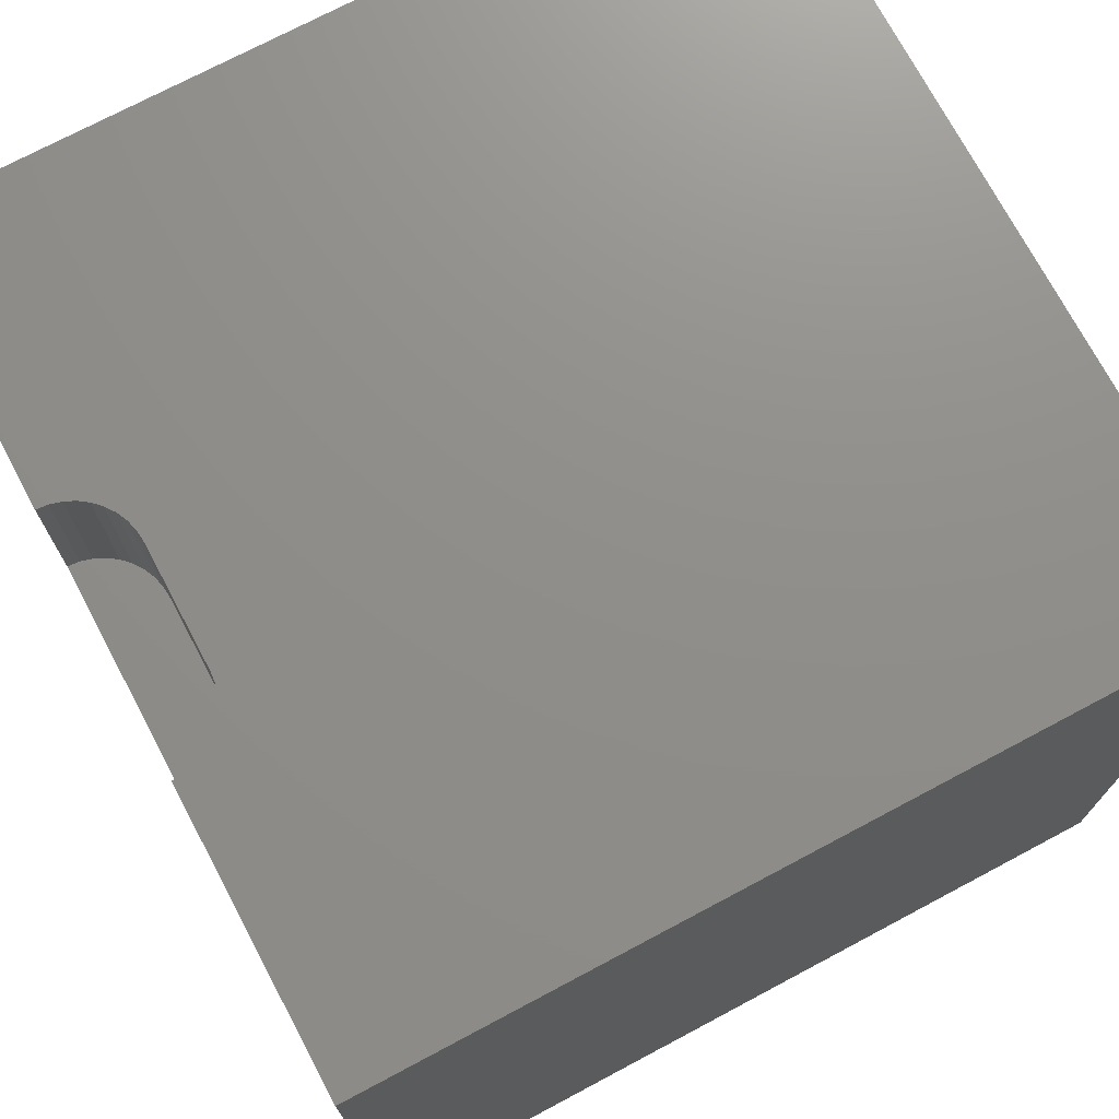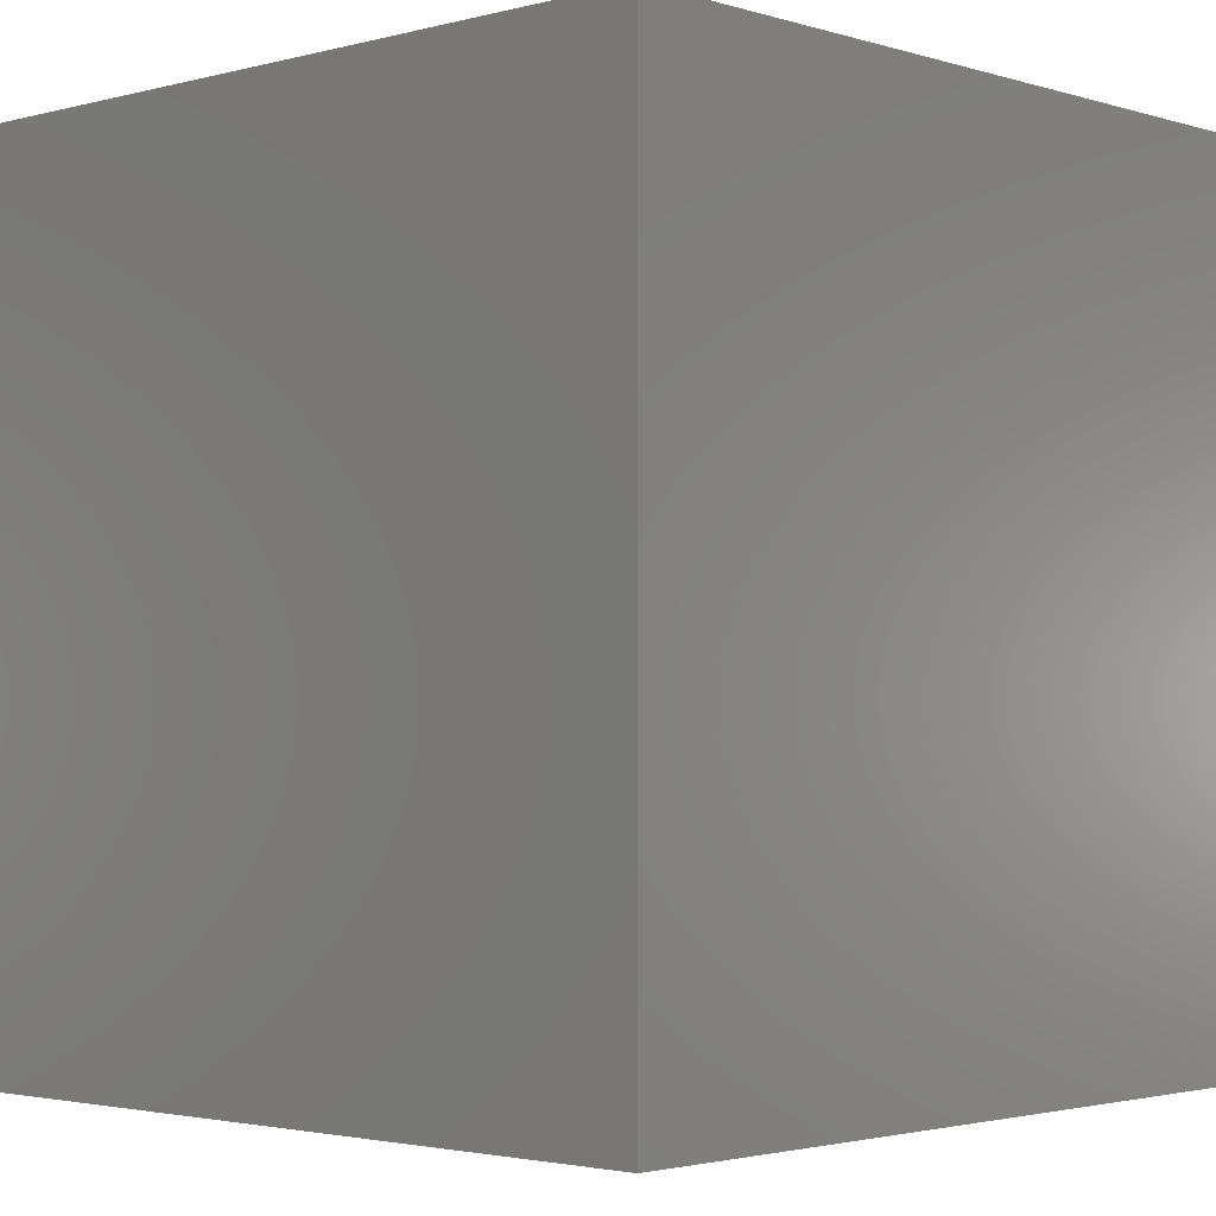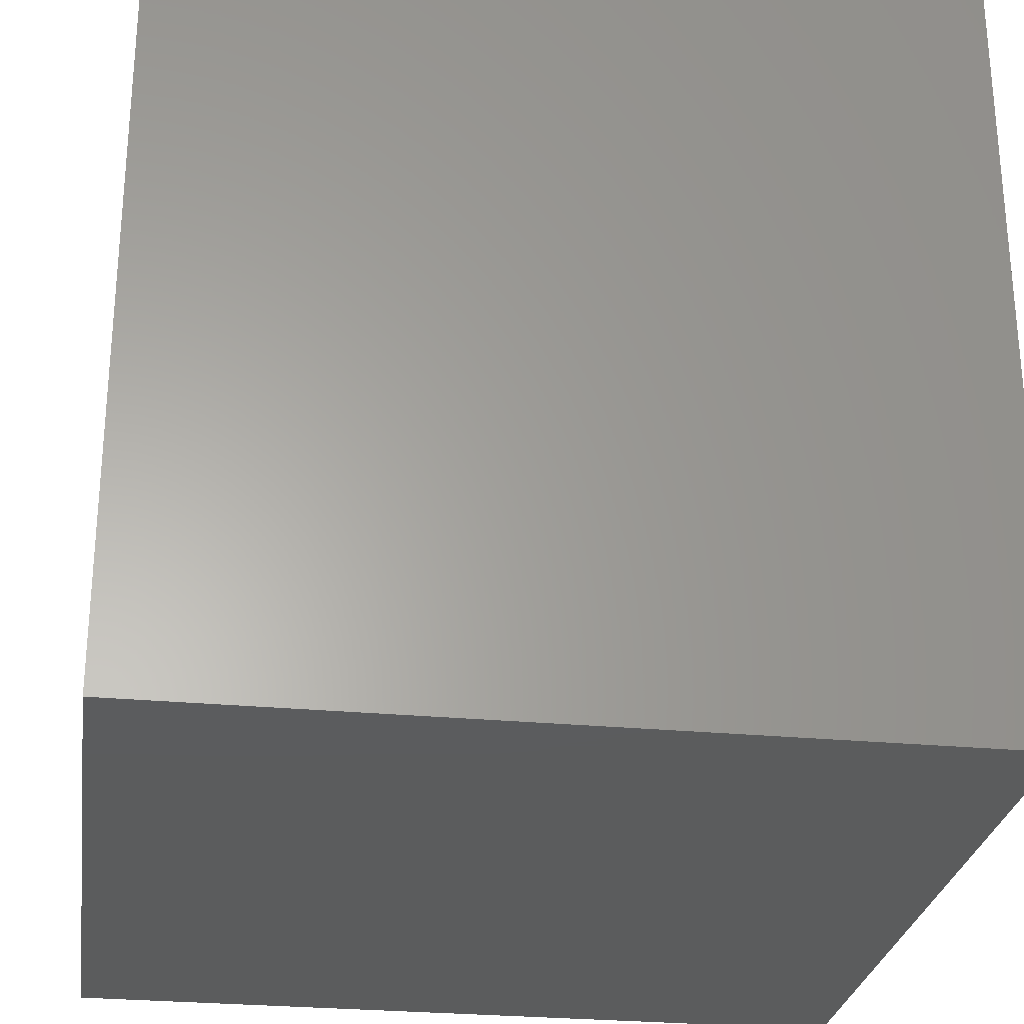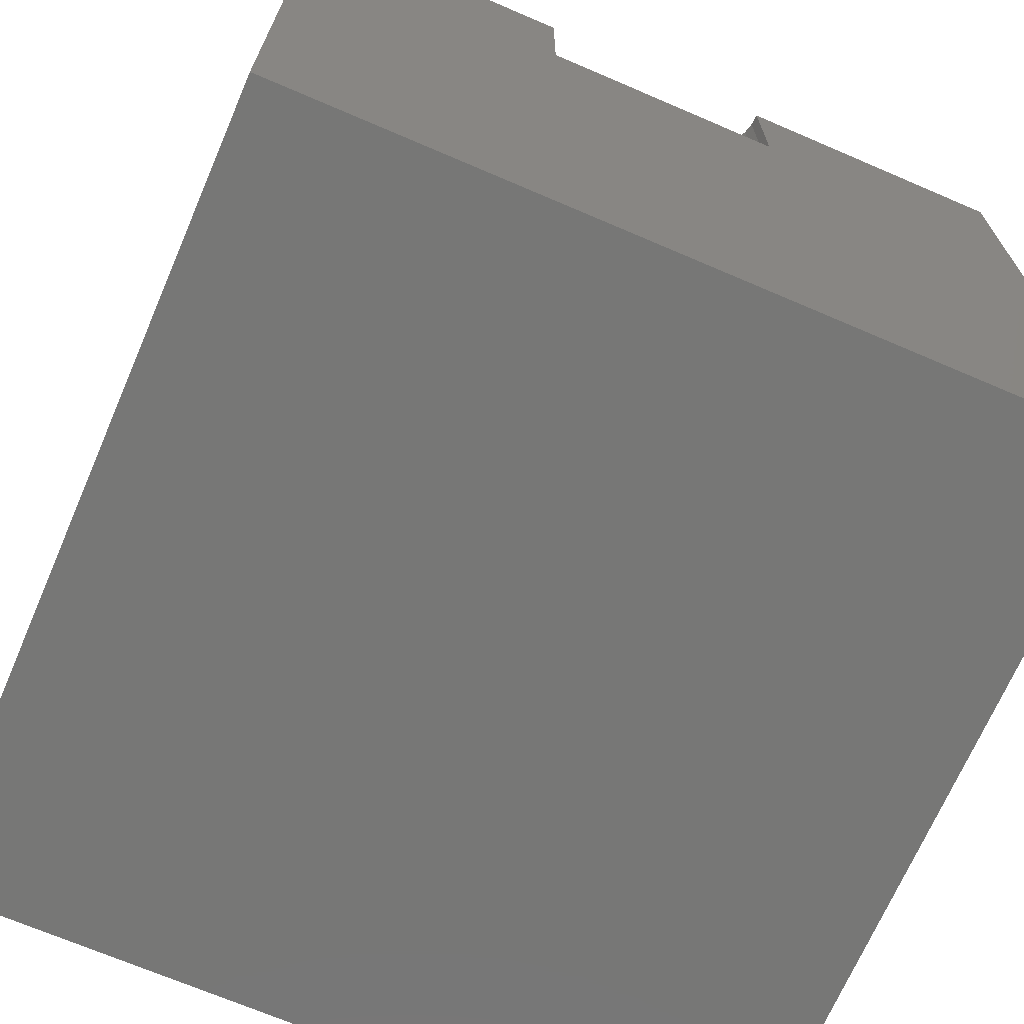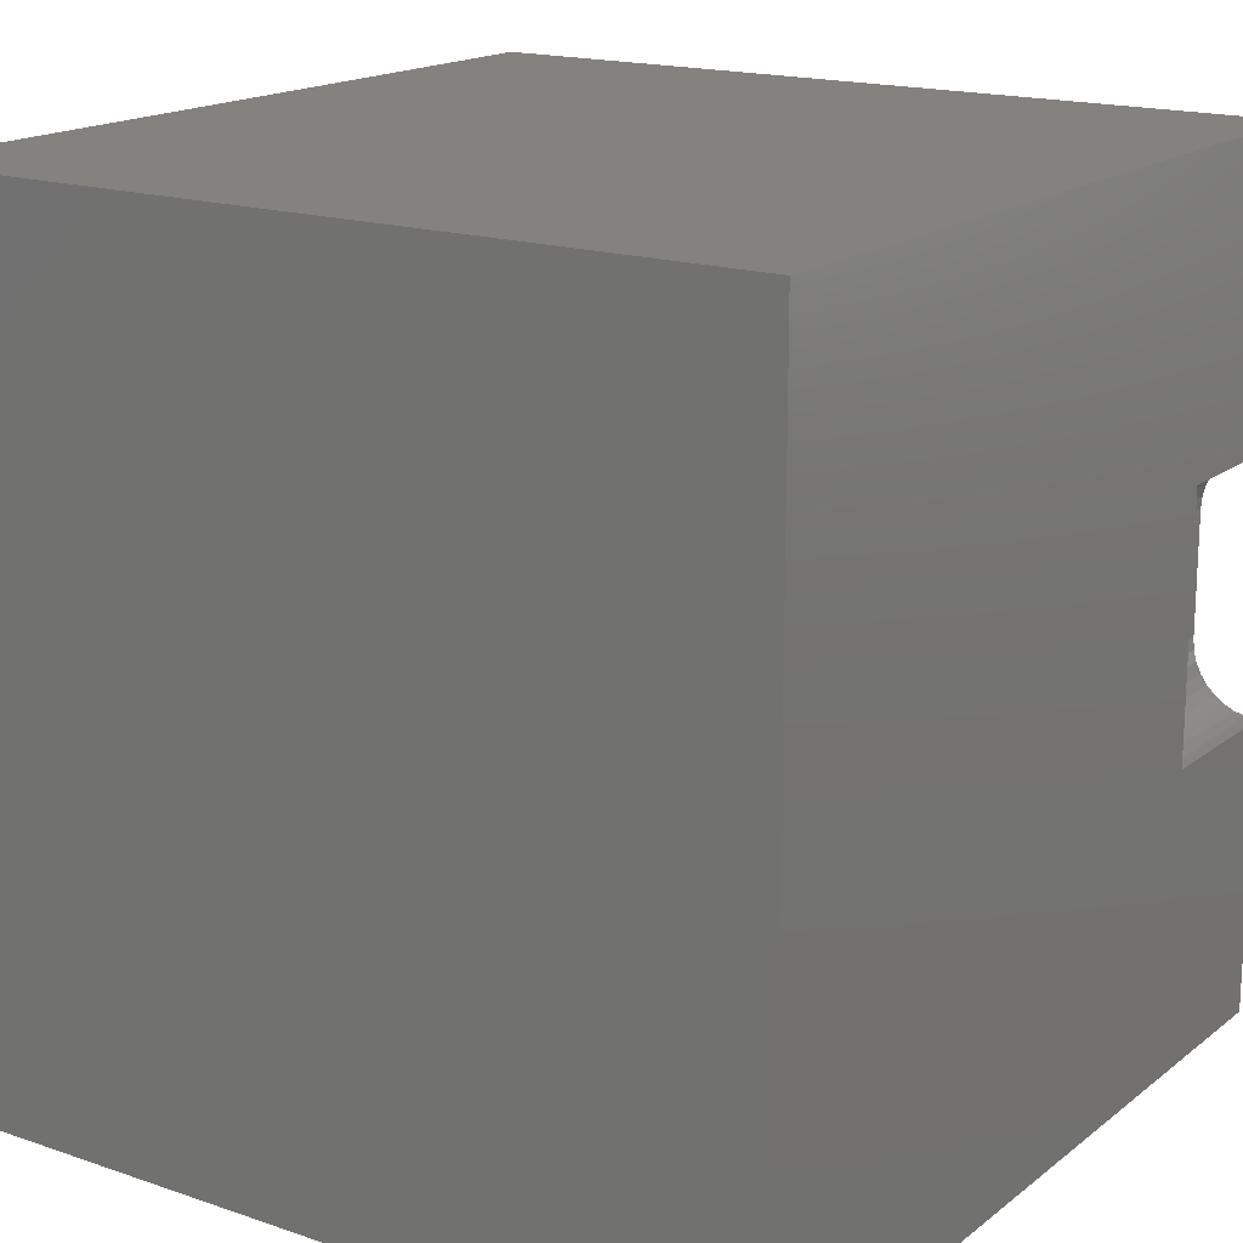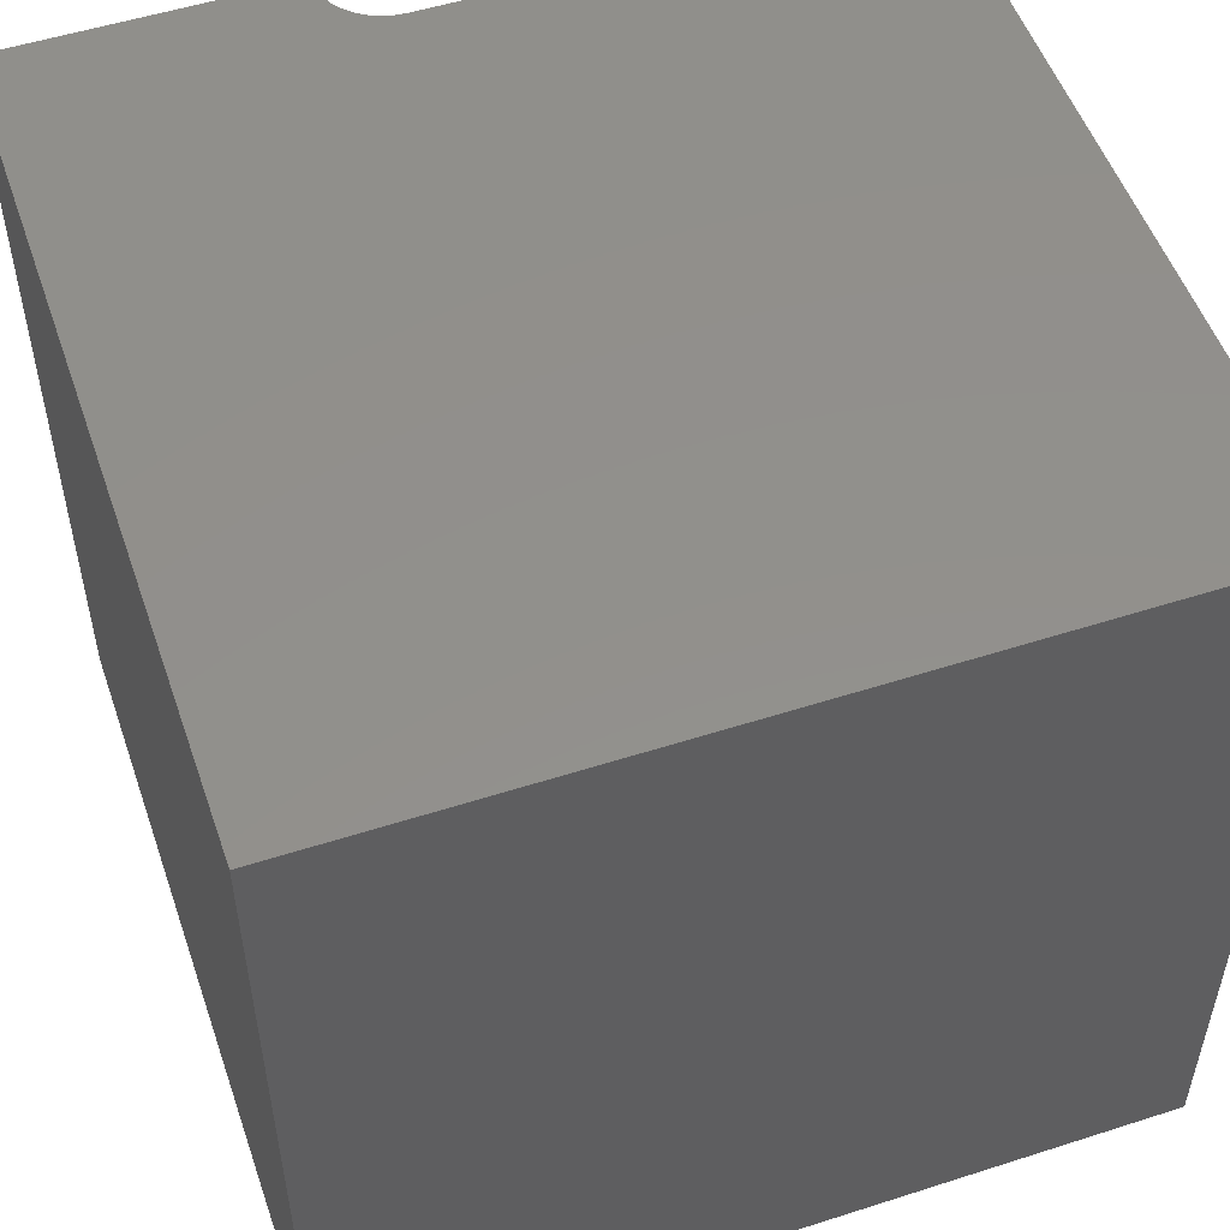
<metadata>
{"format":"stl","ext":"stl","renderer":"f3d","projection":"perspective","resolution":1024,"background":"white","views":[{"elev":73.3,"azim":-28.0,"up":"+Z"},{"elev":-2.4,"azim":133.0,"up":"+Y"},{"elev":-27.5,"azim":171.7,"up":"+Y"},{"elev":-69.4,"azim":-113.3,"up":"+Z"},{"elev":17.2,"azim":-145.8,"up":"+Y"},{"elev":52.9,"azim":71.0,"up":"+Z"}]}
</metadata>
<code>
# stl→obj: 52 verts, 92 faces
v 0 6.534 10
v 0 10 10
v 0 6.534 8.056
v 0 10 0
v 0 3.466 8.056
v 0 0 0
v 0 3.466 10
v 0 0 10
v 0.139 3.478 10
v 0.2738 3.514 10
v 4.901e-17 6.534 10
v 0.139 6.522 10
v 0.7883 4.127 10
v 0.7522 3.993 10
v 10 0 10
v 0.6932 3.866 10
v 0.6132 3.752 10
v 0.5145 3.653 10
v 0.4002 3.573 10
v 0.2738 6.486 10
v 0.4002 6.427 10
v 10 10 10
v 0.5145 6.347 10
v 0.6132 6.248 10
v 0.6932 6.134 10
v 0.7522 6.007 10
v 0.7883 5.873 10
v 0.8005 5.734 10
v 0.8005 4.266 10
v 10 10 0
v 10 0 0
v 0.8005 4.266 8.056
v -1.47e-16 3.466 8.056
v 0.139 3.478 8.056
v 4.901e-17 6.534 8.056
v 0.8005 5.734 8.056
v 0.139 6.522 8.056
v 0.2738 3.514 8.056
v 0.4002 3.573 8.056
v 0.5145 3.653 8.056
v 0.6132 3.752 8.056
v 0.6932 3.866 8.056
v 0.7883 4.127 8.056
v 0.7522 3.993 8.056
v 0.7883 5.873 8.056
v 0.7522 6.007 8.056
v 0.6932 6.134 8.056
v 0.5145 6.347 8.056
v 0.4002 6.427 8.056
v 0.2738 6.486 8.056
v 0.6132 6.248 8.056
v -1.47e-16 3.466 10
f 1 2 3
f 3 2 4
f 3 4 5
f 5 4 6
f 5 6 7
f 7 6 8
f 9 7 8
f 9 8 10
f 2 11 12
f 13 14 15
f 15 14 16
f 16 17 15
f 15 17 18
f 15 18 8
f 8 18 19
f 8 19 10
f 12 20 2
f 2 20 21
f 2 21 22
f 22 21 23
f 23 24 22
f 22 24 25
f 22 25 26
f 26 27 22
f 22 27 28
f 22 28 15
f 15 28 29
f 15 29 13
f 30 22 31
f 31 22 15
f 4 30 6
f 6 30 31
f 22 30 2
f 2 30 4
f 31 15 6
f 6 15 8
f 32 33 34
f 33 32 35
f 35 32 36
f 35 36 37
f 34 38 32
f 32 38 39
f 32 39 40
f 40 41 32
f 32 41 42
f 32 42 43
f 43 42 44
f 45 46 47
f 48 49 36
f 36 49 50
f 36 50 37
f 45 47 36
f 36 47 51
f 36 51 48
f 33 52 9
f 33 9 34
f 34 9 10
f 34 10 38
f 38 10 19
f 38 19 39
f 39 19 18
f 39 18 40
f 40 18 17
f 40 17 41
f 41 17 16
f 41 16 42
f 42 16 14
f 42 14 44
f 44 14 13
f 44 13 43
f 43 13 29
f 43 29 32
f 36 28 27
f 36 27 45
f 45 27 26
f 45 26 46
f 46 26 25
f 46 25 47
f 47 25 24
f 47 24 51
f 51 24 23
f 51 23 48
f 48 23 21
f 48 21 49
f 49 21 20
f 49 20 50
f 50 20 12
f 50 12 37
f 37 12 11
f 37 11 35
f 36 32 28
f 28 32 29

</code>
